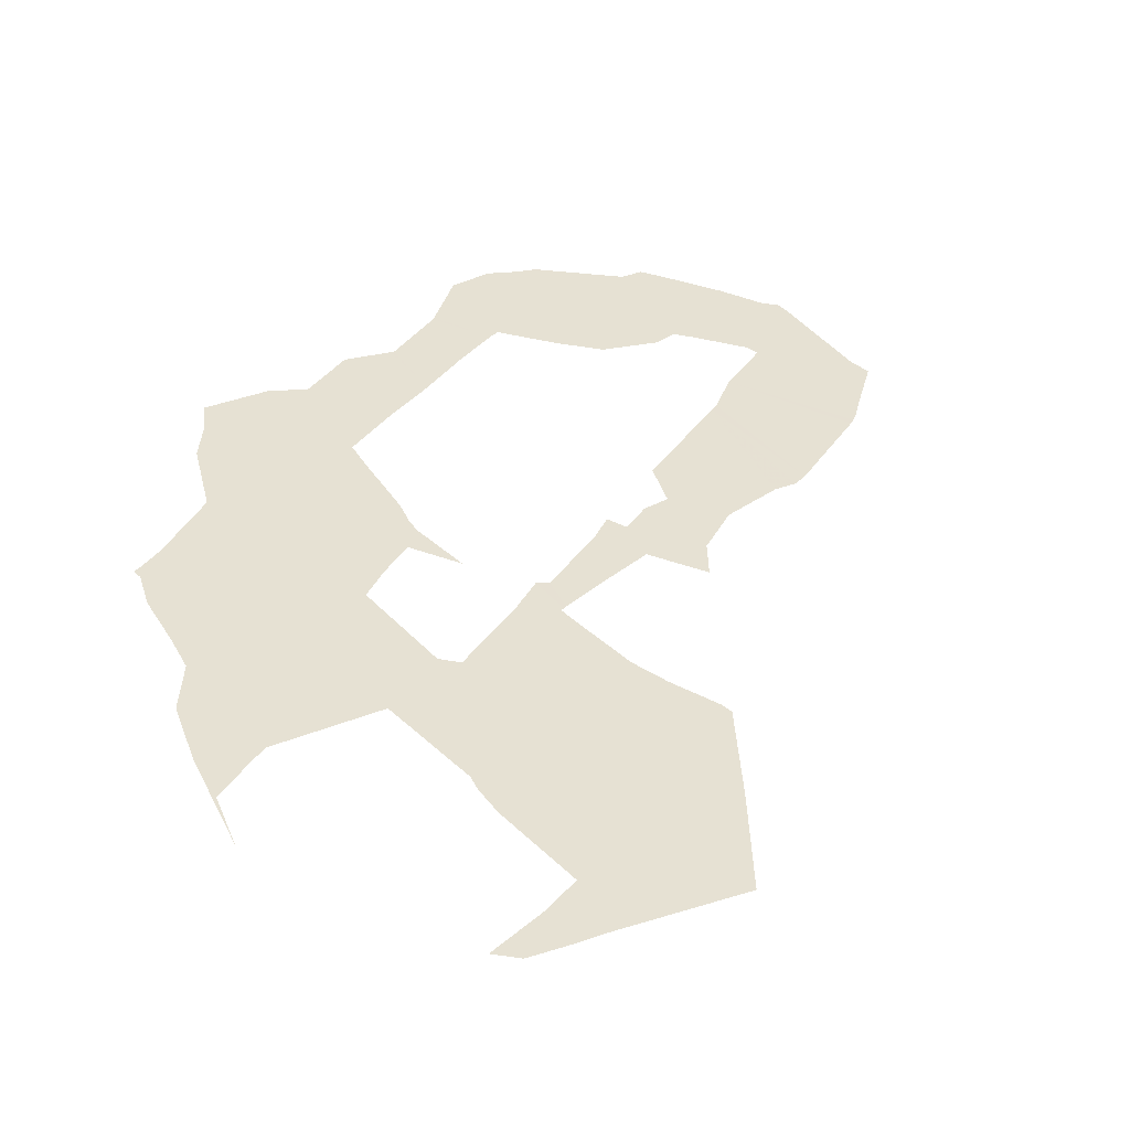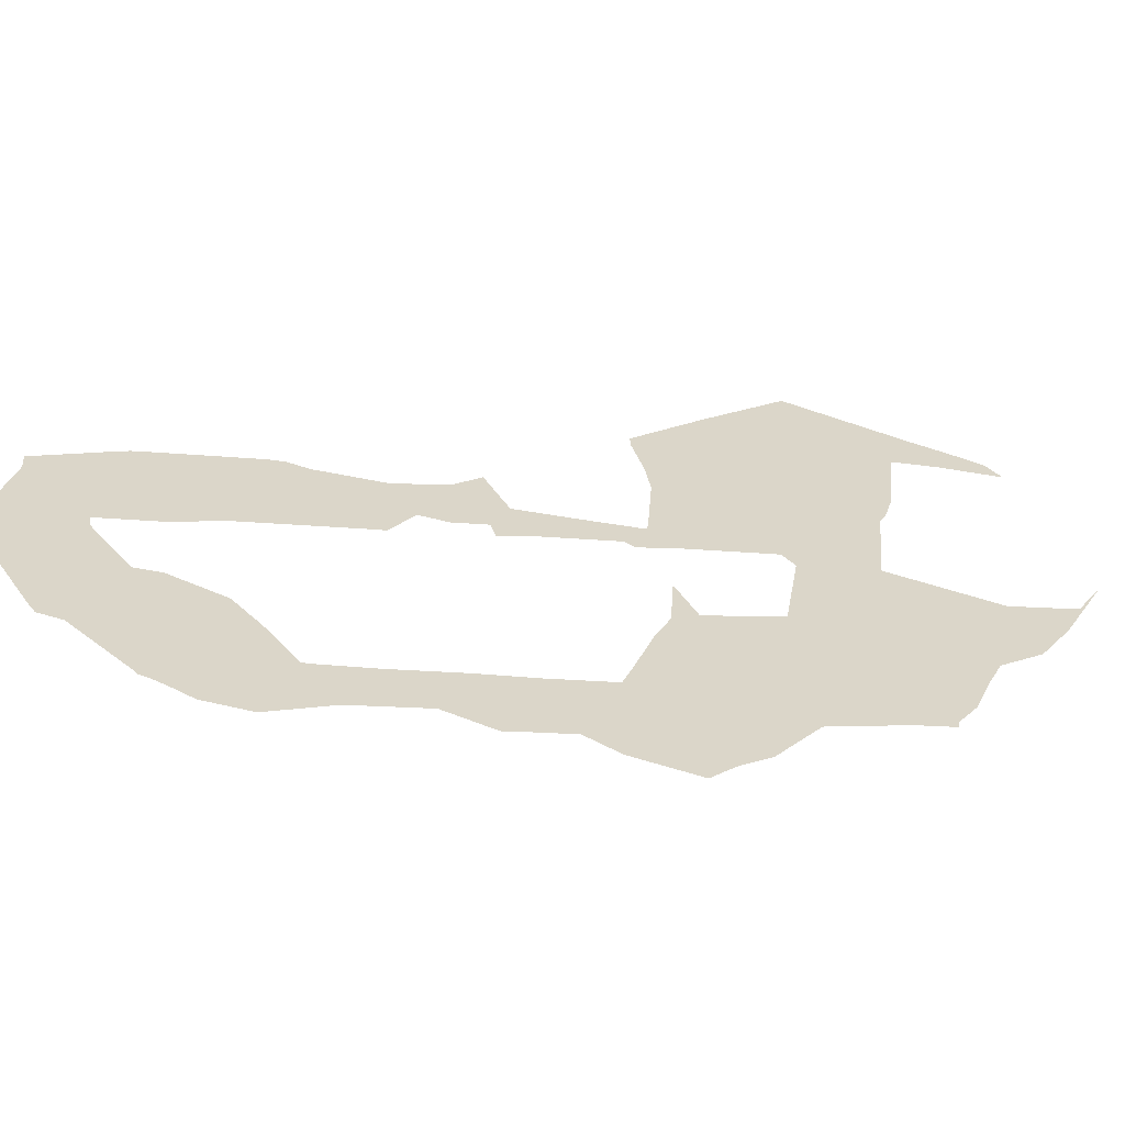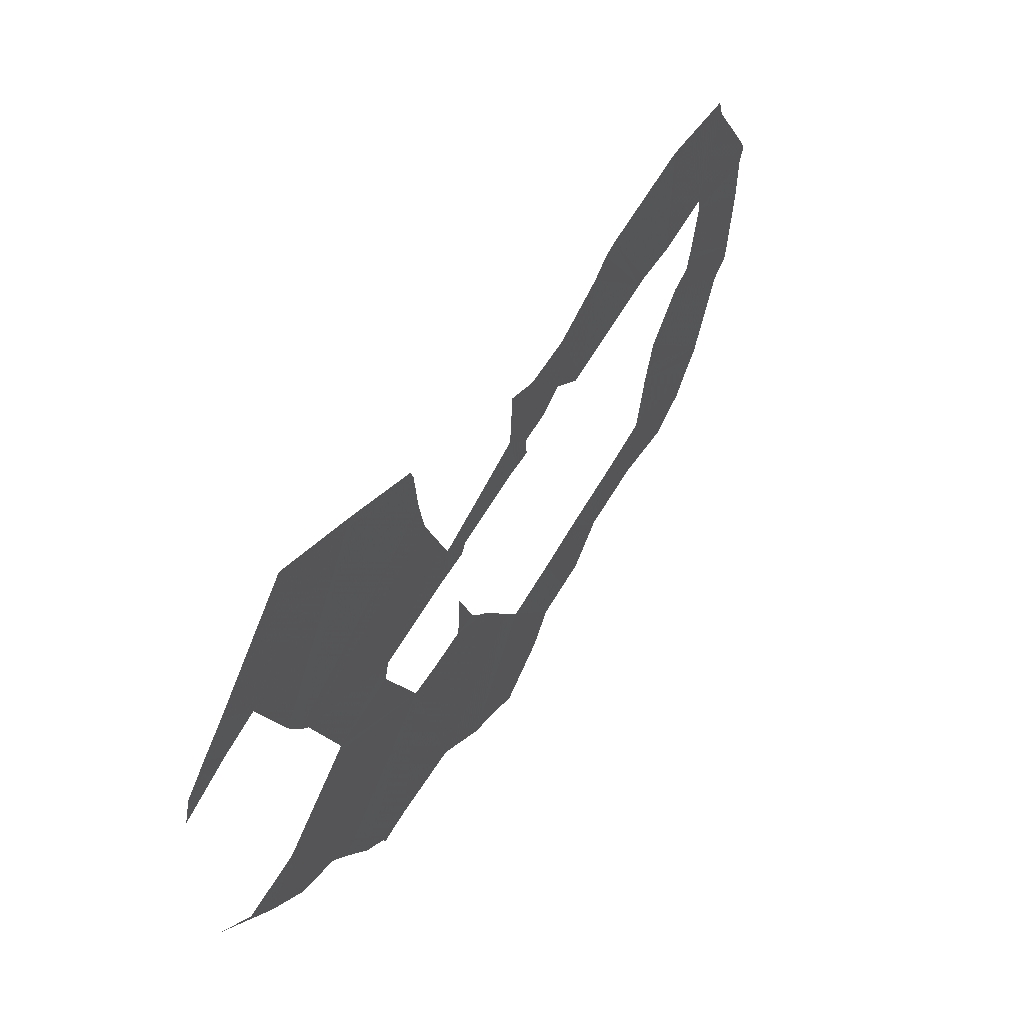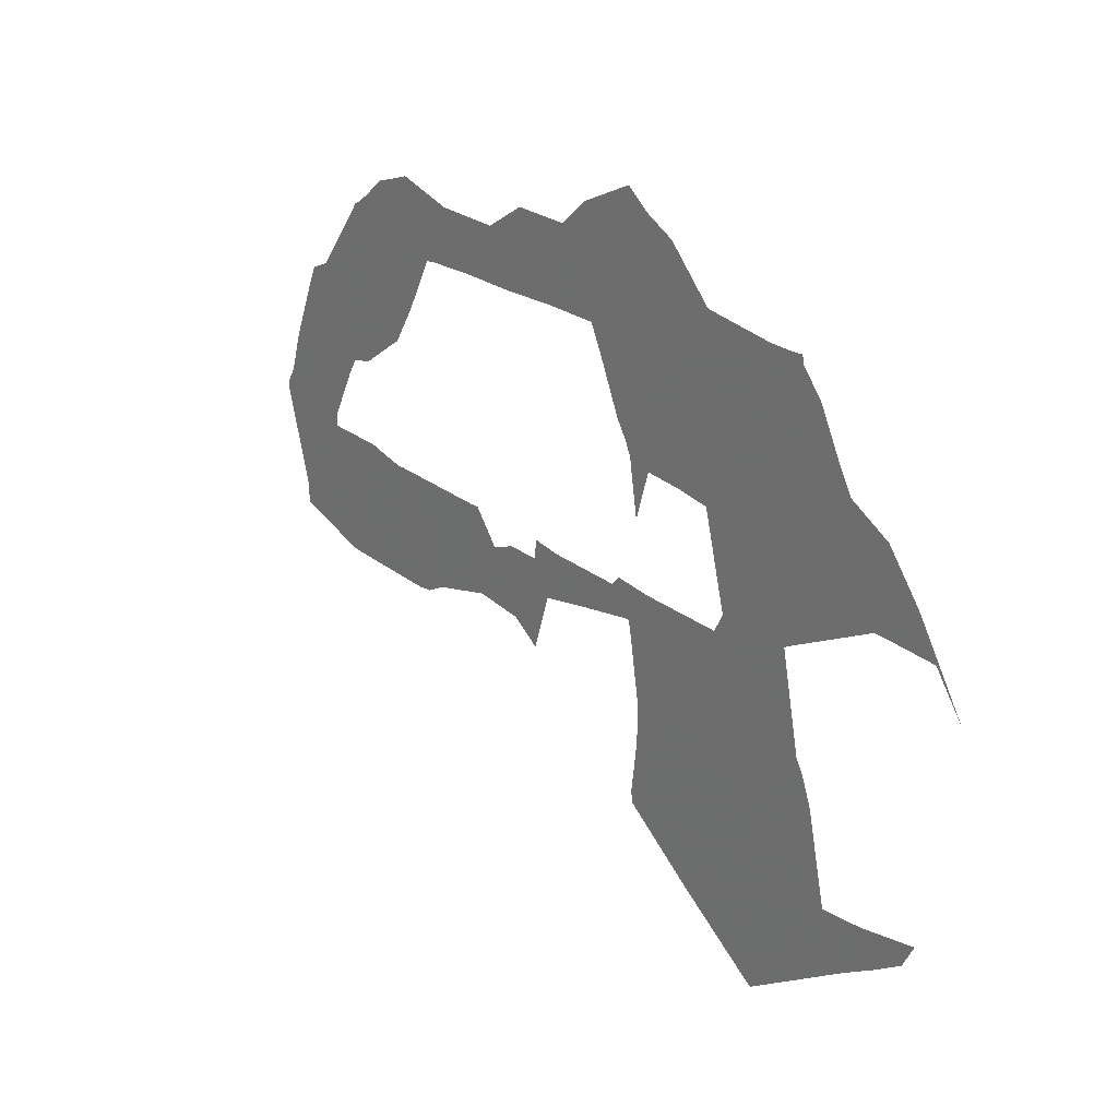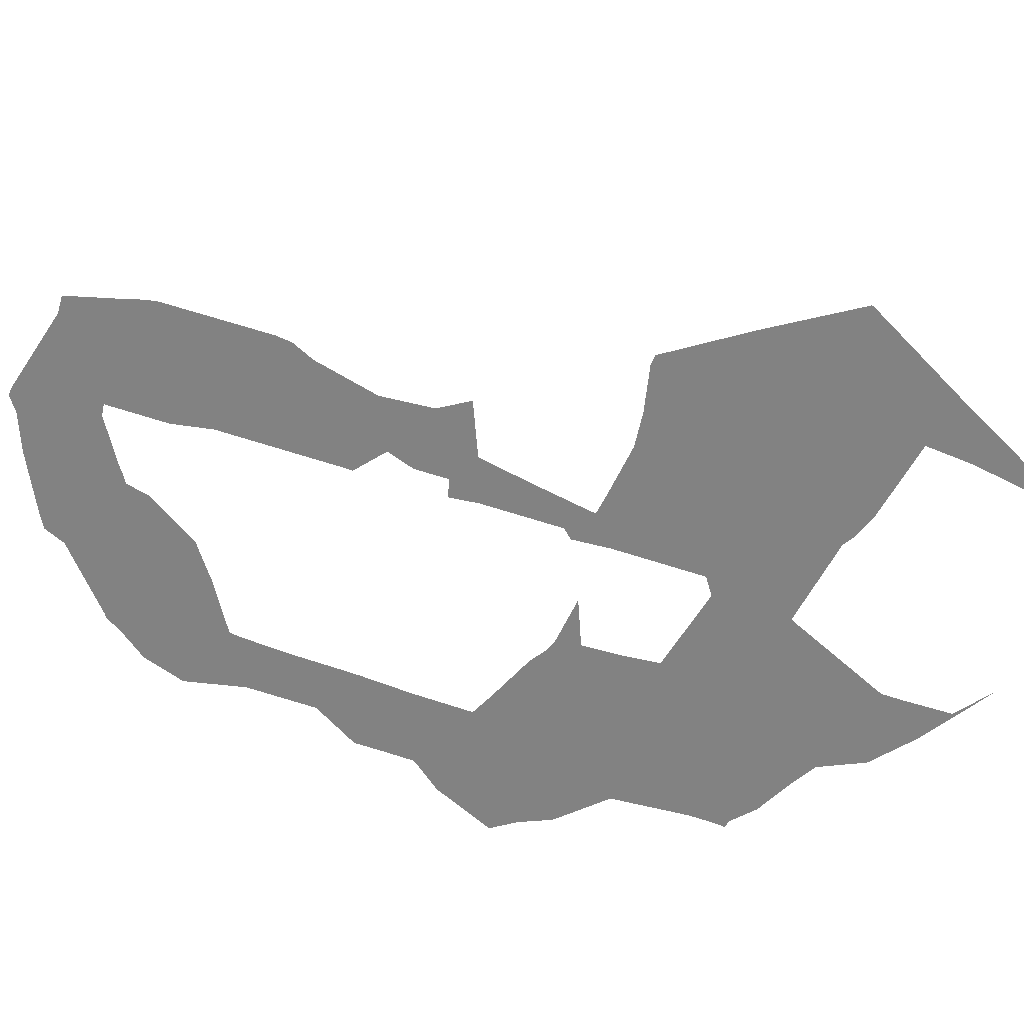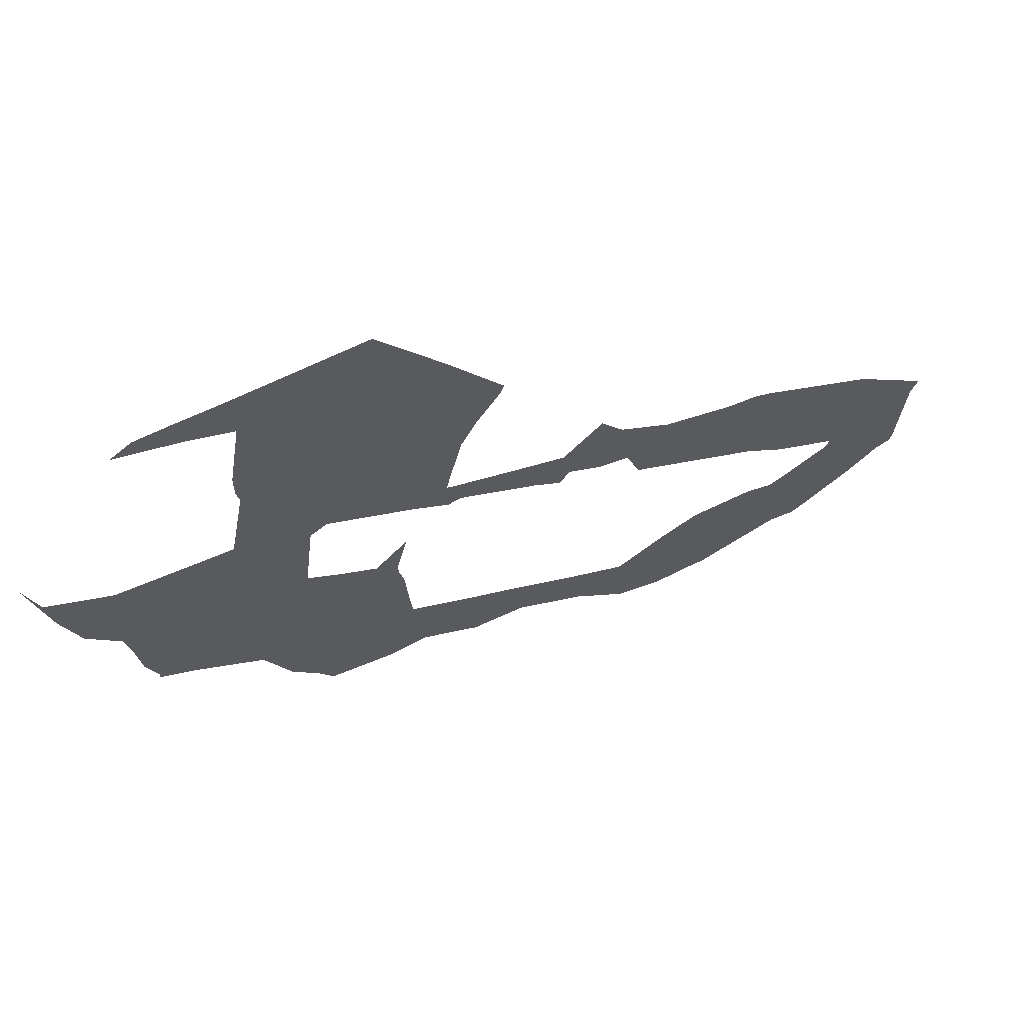
<metadata>
{"format":"obj","ext":"obj","renderer":"f3d","projection":"perspective","resolution":1024,"background":"white","views":[{"elev":-20.2,"azim":131.2,"up":"+Z"},{"elev":-14.8,"azim":32.5,"up":"+Y"},{"elev":-59.4,"azim":-136.8,"up":"+Z"},{"elev":-38.0,"azim":33.5,"up":"+Z"},{"elev":73.2,"azim":62.1,"up":"+Y"},{"elev":15.7,"azim":-167.9,"up":"+Y"}]}
</metadata>
<code>
v 20.01 38.55 30
v 21.27 38 29.51
v 21.65 37.85 29.36
v 22 37.69 29.22
v 22.22 37.51 29.25
v 21.67 37.61 29.67
v 21.29 37.64 30
v 21.56 37 30.64
v 21.61 36.8 30.86
v 21.61 36.71 31
v 21.93 36 31.68
v 22 35.97 31.65
v 23 35.61 31.17
v 23.17 35.61 31
v 23.53 35.62 30.62
v 23.57 35.92 30.16
v 23.56 35.33 31
v 23.5 35 31.53
v 23.27 34.83 32
v 23.28 34.63 32.27
v 23.31 34.31 32.69
v 23.27 34.12 33
v 23.3 34.06 33.06
v 23.23 34.07 33.12
v 23 34.07 33.35
v 22.43 34.01 34
v 22.43 34 34.01
v 22.42 34 34.02
v 22.28 33.65 34.65
v 22.11 33.53 35
v 22 33.39 35.3
v 21.37 33.61 35.63
v 21 33.8 35.72
v 20.72 33.81 36
v 20.51 33.8 36.22
v 20.04 34 36.4
v 20 34.02 36.42
v 19.43 34.01 37
v 19.4 34.01 37.03
v 19.39 34 37.06
v 19 33.89 37.6
v 18.85 33.93 37.69
v 18.58 34 37.87
v 18.29 34.15 37.95
v 18.13 34.22 38
v 18.05 34.25 38.04
v 18 34.29 38.03
v 17.23 34.81 38.06
v 17 34.89 38.19
v 16.87 35 38.16
v 16.32 35.5 38
v 16 35.82 37.86
v 15.84 35.94 37.86
v 15.81 36 37.81
v 15.58 36.73 37
v 15.49 36.88 36.88
v 15.88 37 36.31
v 16 37.04 36.14
v 16.07 37.05 36.06
v 16.07 37.05 36.05
v 16.12 37.06 36
v 16.12 37.06 36
v 17 37.06 35.12
v 17.14 37.04 35
v 17.38 36.95 34.89
v 18 36.82 34.46
v 18.41 36.85 34
v 18.56 36.99 33.65
v 19 36.56 33.82
v 19.47 36.48 33.47
v 20 36.4 33.05
v 20.03 36.39 33.03
v 20.06 36.39 33
v 20 36.53 32.87
v 19.77 37 32.43
v 19.58 37.28 32.23
v 19.27 37.65 32
v 19.23 37.74 31.92
v 19.59 38.14 31
v 20 38.55 30.01
v 20.41 36.14 33
v 20.37 36.14 33.05
v 20.12 36.12 33.32
v 20 36.19 33.34
v 19.34 36.19 34
v 19.26 36.18 34.09
v 19.12 36.17 34.25
v 19 36.32 34.16
v 18.72 36.32 34.44
v 18.45 36.4 34.6
v 18.39 36.16 35
v 18.31 36.16 35.08
v 17.39 36.16 36
v 17.31 36.16 36.07
v 17 36.1 36.47
v 16.47 36.1 37
v 16.54 36 37.07
v 17 35.62 37.15
v 17.09 35.56 37.15
v 17.17 35.49 37.17
v 17.4 35.44 37
v 18 35.17 36.79
v 18.22 35 36.8
v 18.38 34.88 36.81
v 18.9 34.46 36.9
v 19 34.45 36.81
v 19.42 34.43 36.42
v 19.92 34.43 35.92
v 20 34.43 35.84
v 20.43 34.41 35.43
v 20.93 34.41 34.93
v 20.91 34.59 34.69
v 20.84 35 34.19
v 20.85 35.13 34
v 20.83 35.22 33.88
v 20.63 35.64 33.49
v 21 35.27 33.65
v 21.31 35.29 33.31
v 21.58 35.32 33
v 21.32 36 32.3
v 21.14 36.14 32.27
f 61 60 62
f 2 7 6
f 2 6 3
f 5 4 6
f 6 4 3
f 7 2 1
f 23 22 24
f 80 7 1
f 79 78 77
f 10 76 75
f 11 10 121
f 18 13 19
f 18 17 13
f 13 17 14
f 14 17 15
f 15 17 16
f 19 13 12
f 20 19 119
f 21 20 119
f 25 21 119
f 24 22 25
f 22 21 25
f 119 118 26
f 117 115 114
f 27 26 28
f 83 73 72
f 33 111 110
f 33 32 111
f 31 30 32
f 111 32 30
f 38 106 39
f 44 43 105
f 108 37 36
f 109 108 36
f 87 86 88
f 44 104 45
f 55 57 56
f 59 58 95
f 45 104 47
f 47 104 103
f 48 102 101
f 45 47 46
f 50 48 100
f 99 50 100
f 65 64 93
f 62 94 63
f 50 49 48
f 51 97 52
f 62 60 59
f 54 53 52
f 62 95 94
f 95 62 59
f 96 95 58
f 92 65 93
f 89 67 90
f 66 65 92
f 7 80 79
f 68 67 69
f 42 105 43
f 86 85 69
f 109 36 35
f 121 10 75
f 83 82 73
f 37 108 107
f 85 84 70
f 73 82 81
f 74 73 81
f 12 11 119
f 121 75 74
f 10 9 76
f 76 9 79
f 76 79 77
f 9 8 79
f 8 7 79
f 112 29 28
f 121 74 81
f 113 118 117
f 30 29 111
f 83 72 71
f 28 113 112
f 70 84 71
f 84 83 71
f 69 85 70
f 86 69 88
f 89 88 67
f 88 69 67
f 90 67 66
f 34 109 35
f 90 66 92
f 90 92 91
f 97 51 98
f 64 63 93
f 97 54 52
f 93 63 94
f 57 96 58
f 96 54 97
f 54 96 55
f 96 57 55
f 98 51 50
f 99 98 50
f 48 101 100
f 47 103 102
f 47 102 48
f 104 44 105
f 41 105 42
f 41 40 105
f 105 40 106
f 106 40 39
f 107 106 38
f 37 107 38
f 110 109 34
f 33 110 34
f 112 111 29
f 117 114 113
f 113 28 118
f 11 121 120
f 118 28 26
f 117 116 115
f 119 26 25
f 119 19 12
f 11 120 119

</code>
